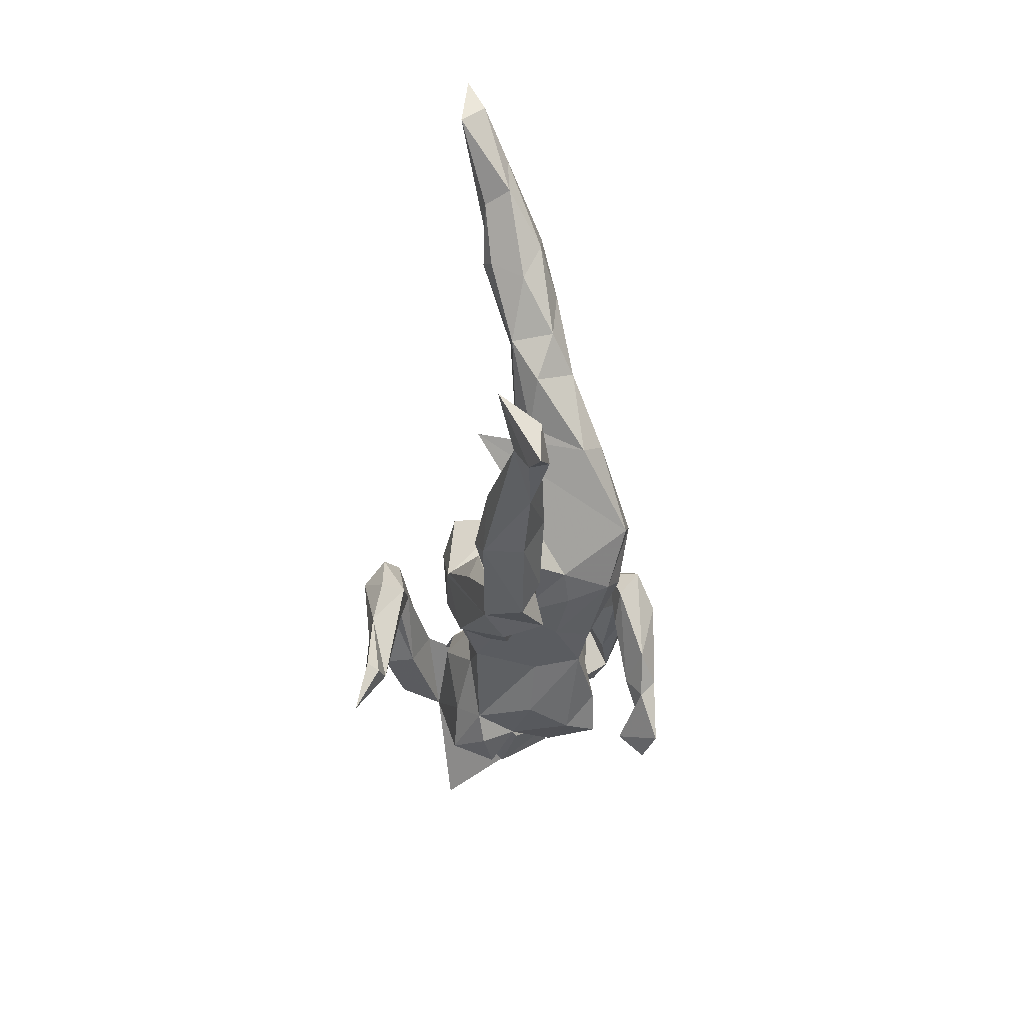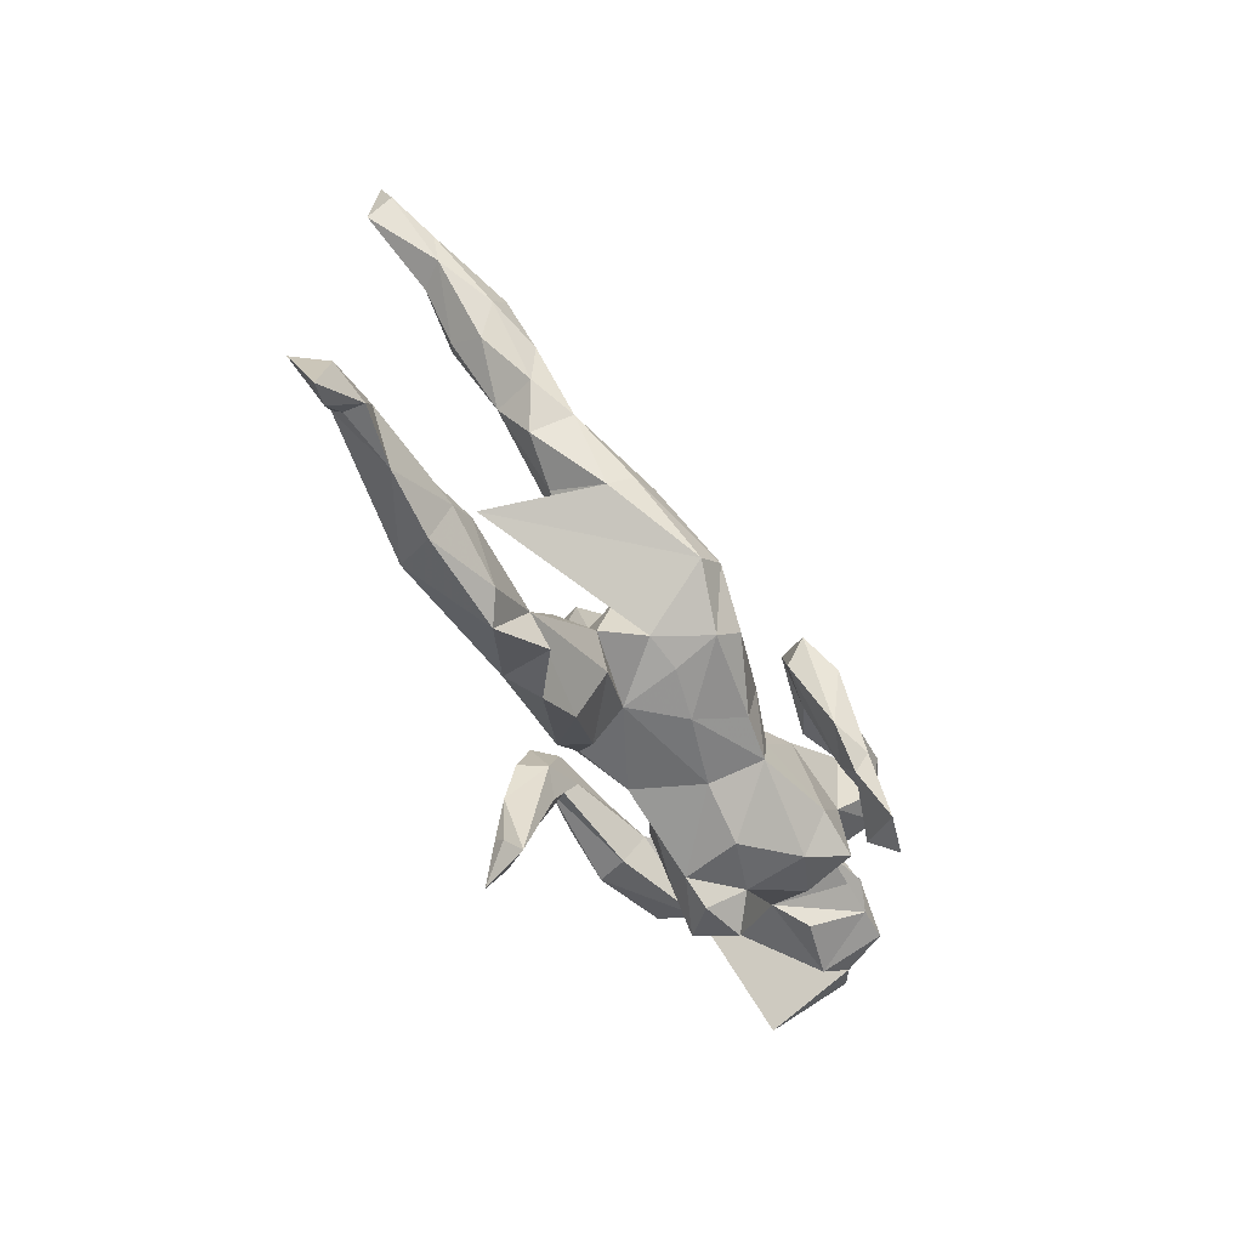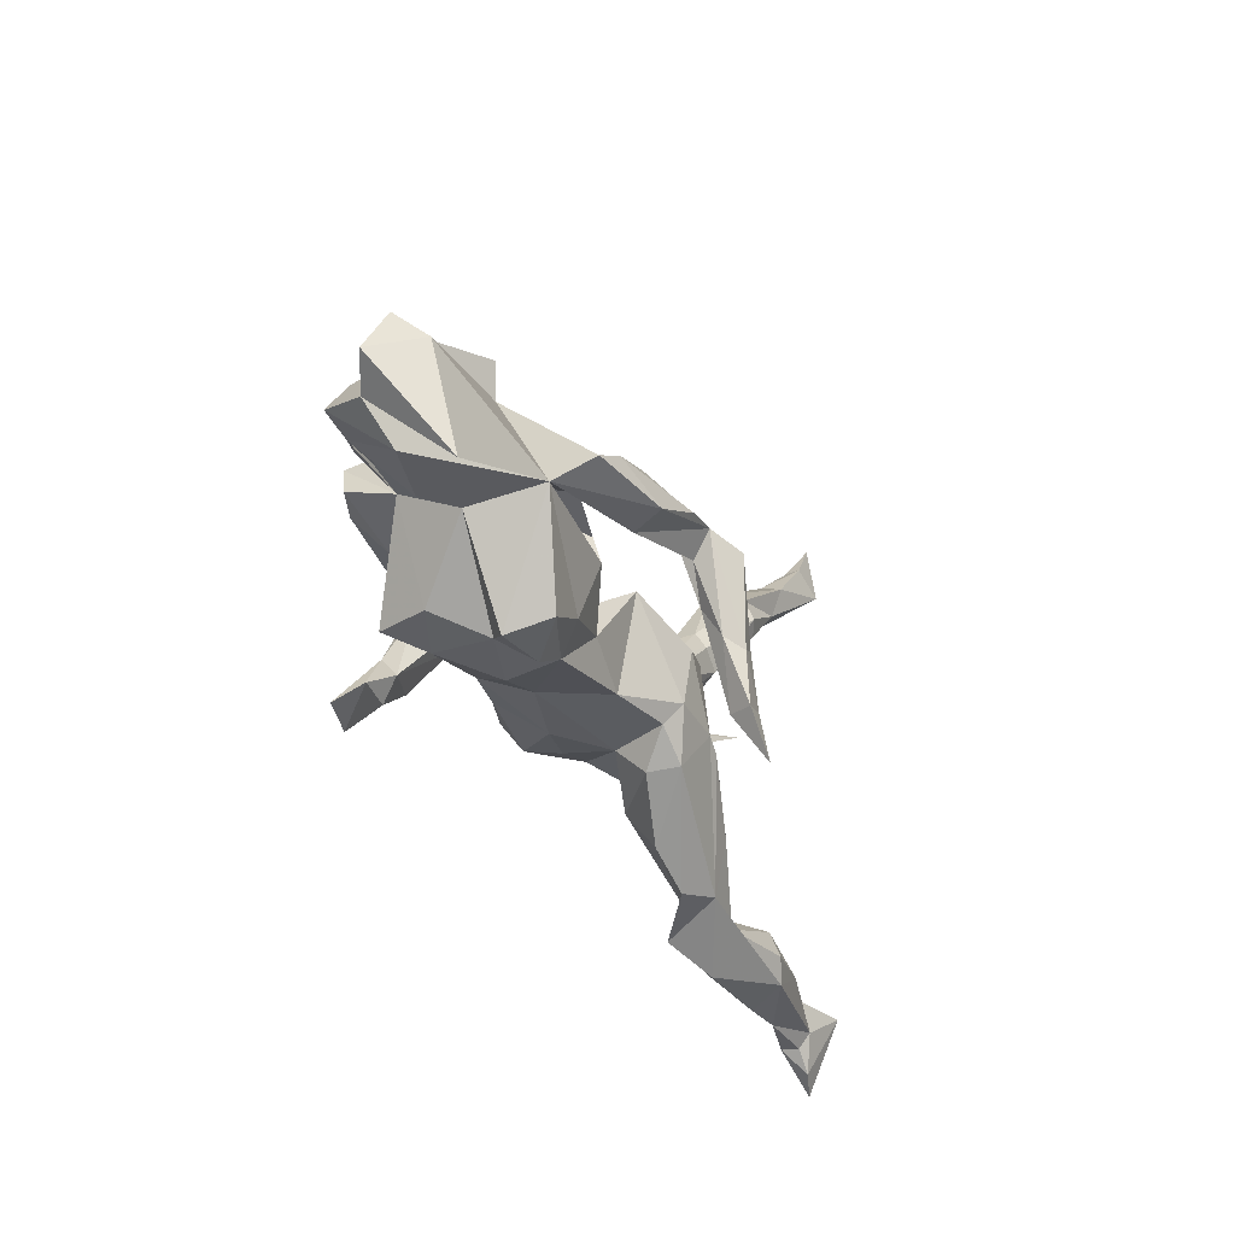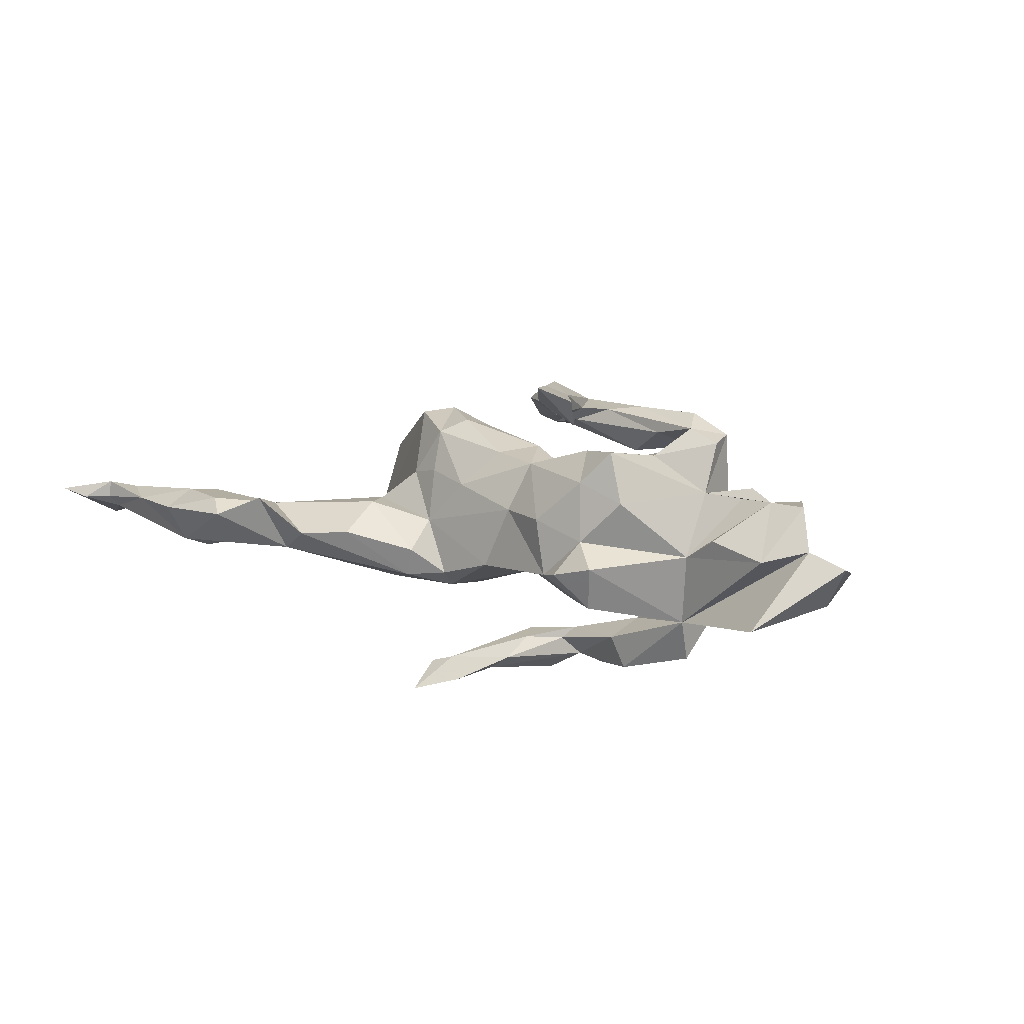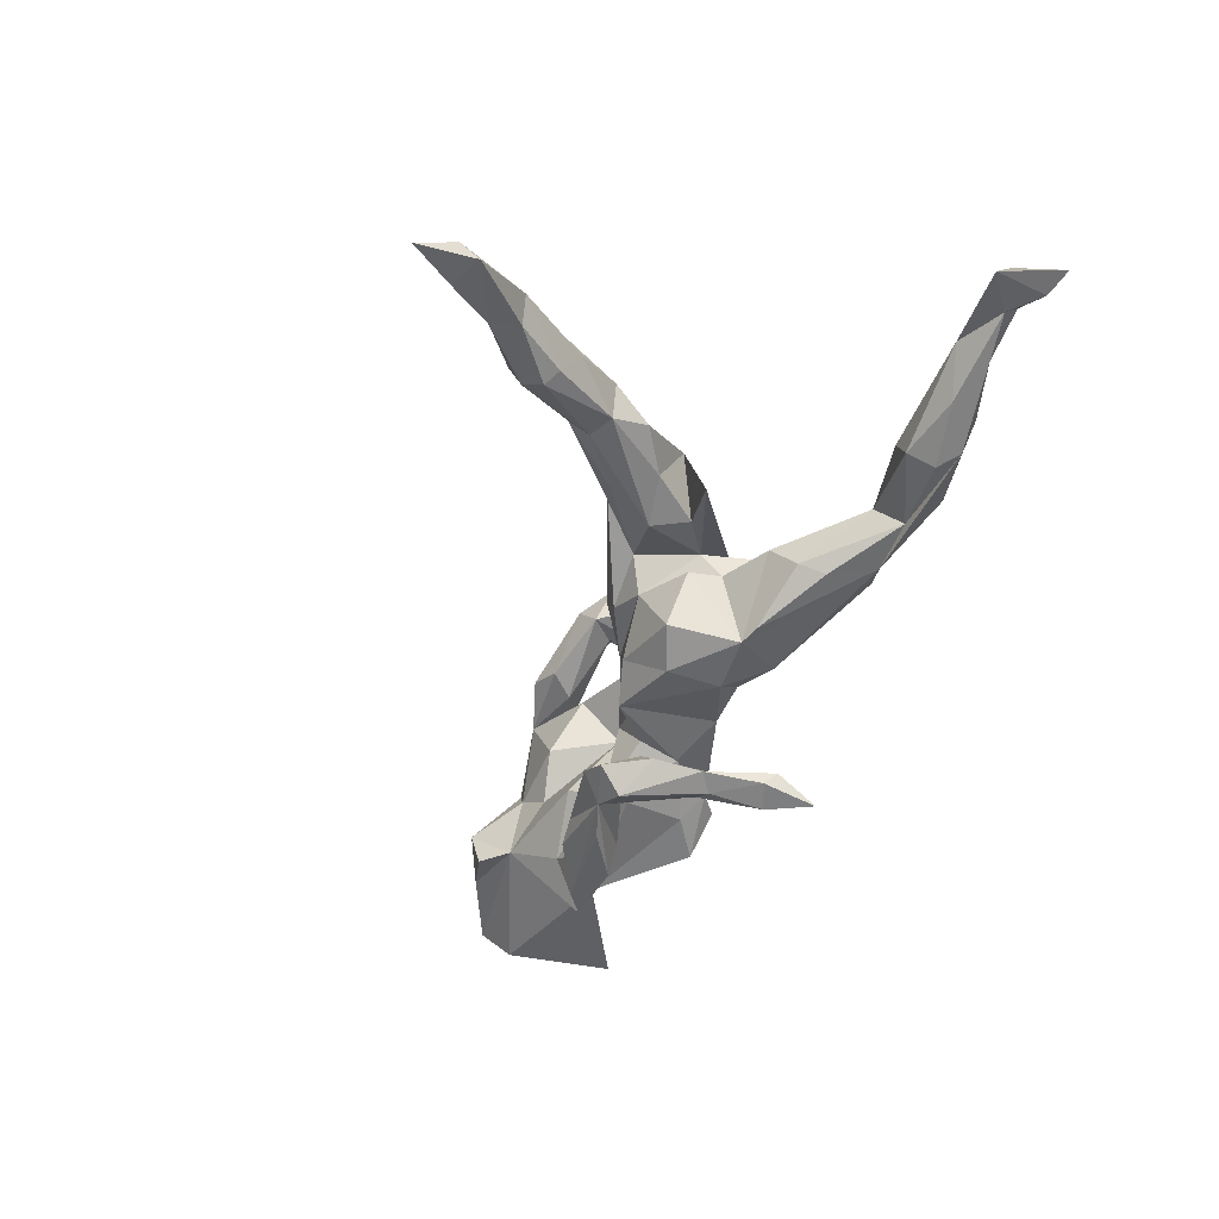
<metadata>
{"format":"obj","ext":"obj","renderer":"f3d","projection":"perspective","resolution":1024,"background":"white","views":[{"elev":-35.7,"azim":-90.8,"up":"+Y"},{"elev":-54.1,"azim":-60.2,"up":"+Y"},{"elev":-33.6,"azim":116.0,"up":"+Y"},{"elev":7.9,"azim":40.3,"up":"+Z"},{"elev":-52.8,"azim":-106.9,"up":"+Z"}]}
</metadata>
<code>
v 0.6393 0.03703 -0.02496
v 0.591 0.06529 -0.09038
v 0.5909 0.00891 0.001092
v 0.5543 -0.0922 -0.1117
v 0.5222 0.09739 0.06416
v 0.5686 0.02724 0.06586
v 0.607 0.1089 -0.04251
v 0.5351 -0.03691 -0.01561
v 0.5031 0.1486 -0.03328
v 0.5121 0.02332 0.06889
v 0.3712 -0.009987 -0.1324
v 0.4154 0.1647 -0.07702
v 0.4426 0.1477 0.04226
v 0.4456 -0.0366 0.008377
v 0.39 -0.02677 -0.02348
v 0.4672 0.04014 0.08592
v 0.428 0.1764 -0.01166
v 0.387 0.02748 0.07306
v 0.3888 0.05468 0.1503
v 0.3921 0.1202 -0.06642
v 0.3649 0.01291 -0.1958
v 0.3782 0.09854 0.1603
v 0.3759 0.1103 0.04885
v 0.3222 -0.1094 0.06346
v 0.2988 -0.1048 0.1423
v 0.3039 -0.1642 -0.03529
v 0.3013 0.1127 0.1364
v 0.3532 0.1125 0.01317
v 0.3233 0.06112 -0.1313
v 0.3387 0.05398 0.1711
v 0.3119 0.08783 -0.02277
v 0.274 0.05288 0.1608
v 0.3171 0.09477 0.192
v 0.3654 0.05164 0.01242
v 0.2873 0.05312 -0.1617
v 0.3232 0.03794 -0.2037
v 0.3022 0.004742 0.1287
v 0.2325 0.06999 -0.07241
v 0.253 -0.1239 0.09305
v 0.2225 0.07641 0.1988
v 0.2557 -0.1427 0.1843
v 0.2598 -0.1326 0.000286
v 0.2872 -0.1456 -0.1007
v 0.2482 0.00064 -0.2246
v 0.2006 0.07529 -0.1737
v 0.2342 -0.1664 -0.05017
v 0.2424 0.04567 -0.1489
v 0.1748 0.049 0.1934
v 0.272 -0.1708 0.2242
v 0.1938 -0.01312 -0.1147
v 0.2297 -0.07706 0.1387
v 0.2484 0.09732 0.02921
v 0.2157 -0.1133 0.2113
v 0.1613 -0.1154 0.217
v 0.1621 -0.04389 0.2228
v 0.2034 0.05736 0.1106
v 0.2276 -0.006898 -0.1757
v 0.2073 -0.1741 0.243
v 0.2355 0.07676 -0.1938
v 0.2225 0.1325 0.1574
v 0.1785 0.1119 0.1367
v 0.2321 0.115 0.1831
v 0.2208 -0.1083 -0.09606
v 0.17 -0.08116 0.193
v 0.2009 0.02543 -0.1055
v 0.1709 0.04188 -0.2331
v 0.2111 0.07778 0.1254
v 0.1299 -0.02082 0.1048
v 0.2058 -0.004789 0.03776
v 0.1001 0.09325 0.2045
v 0.1252 -0.07153 -0.07383
v 0.09891 0.02466 -0.1987
v 0.1095 0.04513 -0.1822
v 0.1065 -0.06991 0.2168
v 0.1565 -0.09276 0.2396
v 0.1118 -0.07527 0.1089
v 0.1749 -0.1378 0.02877
v 0.1347 0.03089 0.1953
v 0.112 0.05751 -0.2287
v 0.1173 0.03876 0.1742
v 0.08178 0.08797 -0.1976
v 0.1926 -0.1402 -0.05843
v 0.1401 0.01625 -0.008707
v 0.1095 -0.00875 -0.06617
v 0.05391 0.02034 0.1796
v 0.08991 0.01327 0.2378
v 0.06647 0.01138 -0.03817
v 0.1036 0.01067 0.08671
v 0.1081 -0.003985 0.173
v 0.06324 -0.07618 -0.2214
v 0.0647 -0.028 -0.1929
v 0.04176 -0.1088 -0.06268
v 0.07367 0.07413 0.1631
v 0.04098 -0.07029 0.1225
v 0.04444 0.05415 0.2098
v 0.06471 0.03982 -0.2551
v 0.03737 -0.1719 -0.2456
v 0.03922 0.0143 -0.1869
v 0.05881 0.00876 0.1284
v 0.03609 0.04837 -0.08798
v 0.02023 -0.1671 -0.2106
v 0.03684 0.04576 0.03148
v 0.04249 0.07407 -0.2218
v 0.03423 -0.08673 -0.241
v -0.03154 0.06307 -0.06364
v 0.009158 0.005101 -0.222
v 0.08897 -0.1052 0.03384
v -0.01614 -0.1029 0.06695
v 0.002003 -0.06754 -0.234
v -0.006014 -0.1576 -0.2391
v -0.02161 0.08362 0.07629
v -0.01447 -0.1773 -0.2201
v 0.00107 -0.239 -0.2548
v -0.04823 -0.1104 -0.08511
v -0.09748 0.0596 0.1506
v -0.08335 -0.11 0.001618
v -0.06078 -0.07906 -0.1106
v -0.09616 -0.06651 0.1486
v -0.07171 0.008542 -0.1189
v -0.08977 -0.08961 0.08432
v -0.06296 -0.0346 0.1684
v -0.08158 -0.1562 -0.04418
v -0.05003 0.08228 0.03349
v -0.1472 -0.08171 -0.1094
v -0.1447 -0.0764 0.0766
v -0.1401 0.0305 -0.09986
v -0.1721 -0.2187 -0.01522
v -0.09833 -0.1492 -0.08837
v -0.104 0.06023 0.006105
v -0.2015 -0.1005 0.03015
v -0.1772 -0.01509 0.04211
v -0.1755 -0.0471 0.002408
v -0.2081 0.1403 0.08714
v -0.1399 0.01867 0.1819
v -0.1798 0.008114 -0.01458
v -0.1812 -0.01471 0.1741
v -0.1387 0.07857 0.05673
v -0.2427 -0.2555 -0.02067
v -0.2315 0.08442 0.001236
v -0.2332 0.1059 0.1364
v -0.1725 -0.1553 0.03019
v -0.3572 0.04024 -0.062
v -0.2475 -0.09474 -0.007855
v -0.1747 -0.09471 -0.1061
v -0.2797 0.158 0.003497
v -0.3424 -0.2235 0.02031
v -0.2899 -0.2466 -0.04967
v -0.2814 0.0746 0.1325
v -0.3036 0.05146 0.1032
v -0.2752 -0.1692 -0.07394
v -0.2716 -0.1277 -0.0598
v -0.3089 0.09236 0.01915
v -0.3183 -0.2824 0.03632
v -0.2755 0.1773 0.02556
v -0.4004 0.1909 -0.01041
v -0.3653 0.2139 -0.0123
v -0.3688 -0.2568 -0.03895
v -0.3648 0.2417 0.04352
v -0.3801 0.1304 0.02919
v -0.34 0.203 0.06649
v -0.3953 -0.3096 0.004361
v -0.3679 0.2466 0.006638
v -0.3605 0.1571 0.08568
v -0.4368 0.3326 -0.04558
v -0.4212 0.265 0.05983
v -0.4519 0.3044 -0.05622
v -0.4243 0.349 0.008661
v -0.4869 -0.2107 -0.04705
v -0.4296 -0.2848 0.02775
v -0.4186 0.1909 0.05285
v -0.4748 0.2577 0.006423
v -0.4643 0.3469 0.03564
v -0.5313 0.3574 -0.05416
v -0.4729 0.2876 -0.04394
v -0.5366 -0.3026 0.004037
v -0.4931 0.3044 0.03335
v -0.5313 0.404 -0.07089
v -0.5355 0.4187 -0.03471
v -0.511 -0.2844 -0.05194
v -0.534 -0.2508 0.03188
v -0.4855 -0.2535 -0.06371
v -0.4944 -0.2249 0.03207
v -0.47 -0.2065 -0.004716
v -0.5697 0.4169 -0.02014
v -0.5797 0.4667 -0.08439
v -0.6243 0.5305 -0.08229
v -0.5763 0.4626 -0.06217
v -0.5831 -0.2418 -0.04648
v -0.6315 0.44 -0.09188
v -0.629 0.469 -0.05566
v -0.559 0.3609 -0.01633
v -0.6289 -0.2864 0.01101
v -0.6482 -0.227 0.003092
v -0.7155 -0.287 0.03408
v -0.6927 -0.2472 0.02401
v -0.719 -0.2887 0.006471
v -0.7493 -0.3188 0.006022
v -0.7179 -0.2673 -0.01258
v -0.767 -0.2617 0.02238
v -0.7825 -0.2246 -0.03392
v -0.7878 -0.3375 0.02028
v -0.2399 0.02119 0.02703
f 130 116 125
f 120 125 116
f 131 130 125
f 141 116 130
f 77 42 39
f 24 39 42
f 82 42 77
f 146 161 153
f 147 153 161
f 138 146 153
f 169 161 146
f 108 120 116
f 118 125 120
f 146 141 130
f 25 39 24
f 15 24 42
f 107 77 76
f 39 76 77
f 108 107 76
f 82 77 107
f 127 141 146
f 143 146 130
f 182 169 146
f 180 169 182
f 193 180 182
f 175 169 180
f 199 194 195
f 192 195 194
f 200 199 195
f 201 194 199
f 175 161 169
f 197 194 201
f 196 194 197
f 200 201 199
f 27 22 23
f 18 23 22
f 28 27 23
f 33 22 27
f 56 27 52
f 28 52 27
f 160 140 133
f 115 133 140
f 154 160 133
f 163 140 160
f 165 163 160
f 148 140 163
f 134 140 148
f 149 148 163
f 16 10 18
f 23 18 10
f 15 10 16
f 80 48 78
f 70 78 48
f 89 80 78
f 32 48 80
f 37 18 19
f 22 19 18
f 30 19 22
f 27 61 60
f 70 60 61
f 33 27 60
f 67 61 27
f 69 56 52
f 37 27 56
f 32 67 27
f 93 61 67
f 98 73 81
f 45 81 73
f 103 98 81
f 91 73 98
f 72 73 91
f 101 91 98
f 90 72 91
f 57 73 72
f 79 66 44
f 36 44 66
f 57 79 44
f 21 44 36
f 79 36 66
f 29 21 36
f 11 44 21
f 79 103 81
f 106 98 103
f 45 79 81
f 96 103 79
f 106 103 96
f 47 45 73
f 59 79 45
f 36 79 59
f 35 59 45
f 35 36 59
f 113 110 97
f 104 97 110
f 101 113 97
f 112 110 113
f 109 110 112
f 101 112 113
f 90 97 104
f 109 104 110
f 96 104 109
f 79 104 96
f 106 96 109
f 90 104 79
f 98 106 109
f 2 11 20
f 21 20 11
f 4 11 2
f 3 11 4
f 1 4 2
f 20 29 38
f 65 38 29
f 31 20 38
f 21 29 20
f 7 2 20
f 185 177 189
f 173 189 177
f 178 177 185
f 164 173 177
f 191 189 173
f 186 189 190
f 191 190 189
f 186 185 189
f 187 185 186
f 178 185 187
f 178 184 167
f 172 167 184
f 177 178 167
f 187 184 178
f 165 167 172
f 176 172 184
f 201 200 197
f 198 197 200
f 179 157 147
f 150 147 157
f 161 179 147
f 181 157 179
f 175 179 161
f 193 198 200
f 196 197 198
f 92 82 107
f 143 151 146
f 157 146 151
f 124 151 143
f 122 141 127
f 128 122 127
f 116 141 122
f 116 107 108
f 92 107 116
f 114 92 116
f 114 116 122
f 138 127 146
f 193 182 183
f 146 183 182
f 168 193 183
f 195 180 193
f 146 168 183
f 188 193 168
f 193 200 195
f 128 127 138
f 147 138 153
f 192 175 180
f 195 192 180
f 179 175 192
f 196 192 194
f 198 193 188
f 179 198 188
f 181 179 188
f 192 198 179
f 181 188 168
f 157 181 168
f 146 157 168
f 128 138 147
f 150 157 151
f 144 150 151
f 144 147 150
f 124 128 147
f 114 122 128
f 46 43 26
f 11 26 43
f 42 46 26
f 82 43 46
f 117 114 128
f 117 92 114
f 15 26 11
f 63 11 43
f 71 82 92
f 42 82 46
f 63 43 82
f 15 42 26
f 18 24 15
f 132 143 130
f 124 143 132
f 131 132 130
f 129 132 131
f 14 8 10
f 6 10 8
f 7 3 1
f 4 1 3
f 131 202 139
f 152 139 202
f 137 131 139
f 135 132 129
f 137 129 131
f 126 135 129
f 124 132 135
f 102 69 87
f 83 87 69
f 105 102 87
f 88 69 102
f 84 87 83
f 16 18 15
f 15 8 14
f 10 15 14
f 11 8 15
f 65 84 83
f 100 87 84
f 149 152 202
f 155 139 152
f 145 137 139
f 156 145 139
f 154 137 145
f 133 137 154
f 162 154 145
f 129 102 105
f 126 129 105
f 123 102 129
f 111 102 123
f 137 123 129
f 88 102 111
f 133 111 123
f 69 52 31
f 28 31 52
f 38 69 31
f 20 31 28
f 115 121 99
f 94 99 121
f 111 115 99
f 134 121 115
f 118 94 121
f 134 118 121
f 108 94 118
f 62 33 60
f 70 62 60
f 40 33 62
f 40 62 70
f 93 70 61
f 95 70 93
f 30 22 33
f 40 30 33
f 37 19 30
f 48 30 40
f 48 32 30
f 27 30 32
f 70 48 40
f 80 93 67
f 32 80 67
f 89 93 80
f 86 70 95
f 85 95 93
f 89 85 93
f 74 95 85
f 134 115 140
f 111 133 115
f 136 134 148
f 27 37 30
f 89 78 64
f 55 64 78
f 85 89 64
f 149 136 148
f 118 134 136
f 142 136 149
f 74 85 64
f 76 99 94
f 125 118 136
f 142 125 136
f 131 125 142
f 51 39 25
f 37 51 25
f 76 39 51
f 2 7 1
f 9 3 7
f 155 159 170
f 163 170 159
f 171 155 170
f 152 159 155
f 149 159 152
f 156 139 155
f 28 23 17
f 13 17 23
f 20 28 17
f 12 20 17
f 17 13 9
f 5 9 13
f 12 17 9
f 20 9 7
f 5 3 9
f 162 145 156
f 164 162 156
f 166 156 155
f 174 155 171
f 191 174 171
f 166 155 174
f 176 171 170
f 166 164 156
f 167 162 164
f 158 154 162
f 191 171 176
f 184 191 176
f 158 162 167
f 177 167 164
f 165 158 167
f 190 191 184
f 165 172 176
f 12 9 20
f 173 164 166
f 173 174 191
f 173 166 174
f 187 190 184
f 186 190 187
f 144 151 124
f 92 100 71
f 84 71 100
f 117 100 92
f 63 82 71
f 50 63 71
f 126 124 135
f 105 87 100
f 101 97 90
f 72 79 57
f 90 79 72
f 57 44 11
f 47 57 11
f 101 90 91
f 101 98 109
f 112 101 109
f 34 65 29
f 69 38 65
f 29 36 35
f 47 35 45
f 34 35 47
f 57 47 73
f 34 29 35
f 11 34 47
f 50 65 34
f 50 34 11
f 63 50 11
f 8 11 3
f 6 8 3
f 69 65 83
f 50 84 65
f 119 126 105
f 50 71 84
f 119 105 100
f 124 147 144
f 117 128 124
f 119 117 124
f 119 100 117
f 119 124 126
f 18 25 24
f 108 118 120
f 76 94 108
f 160 154 158
f 165 176 170
f 6 3 5
f 10 13 23
f 196 198 192
f 165 160 158
f 170 163 165
f 10 5 13
f 163 159 149
f 10 6 5
f 76 51 68
f 56 68 51
f 99 76 68
f 202 131 142
f 99 68 88
f 56 88 68
f 111 99 88
f 37 56 51
f 18 37 25
f 202 142 149
f 69 88 56
f 123 137 133
f 58 54 41
f 53 41 54
f 55 70 86
f 74 86 95
f 55 78 70
f 75 55 86
f 53 64 55
f 74 75 86
f 49 55 75
f 54 74 64
f 54 75 74
f 49 53 55
f 54 64 53
f 58 75 54
f 49 41 53
f 58 41 49
f 75 58 49

</code>
